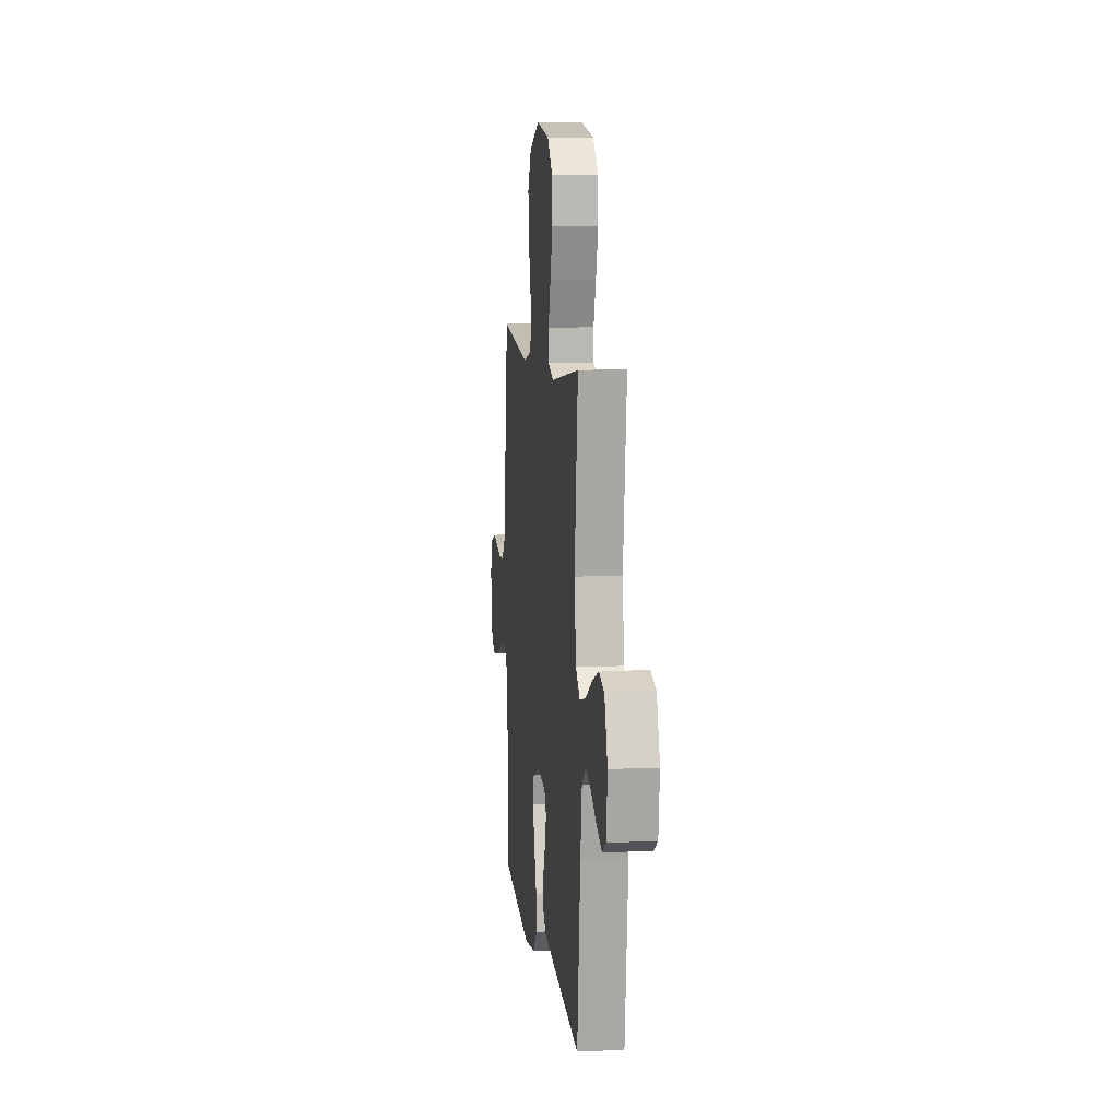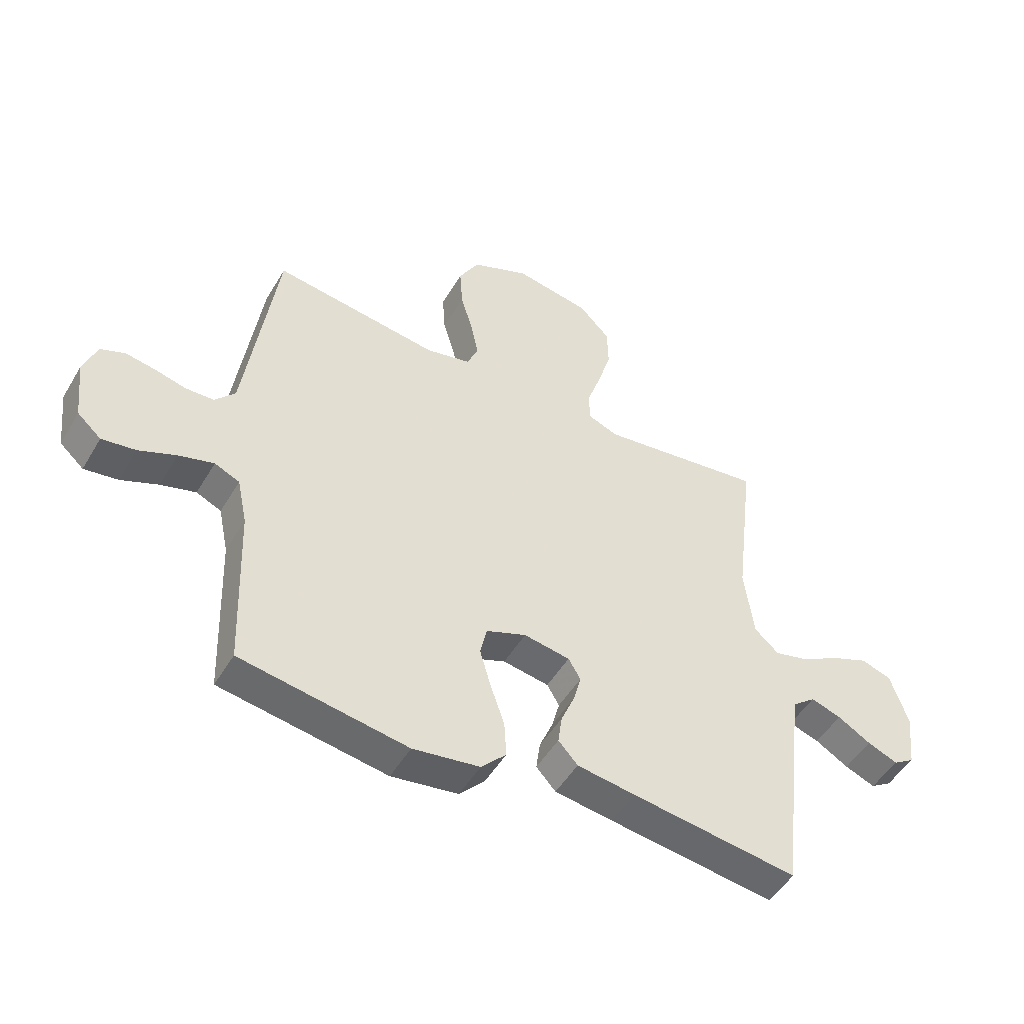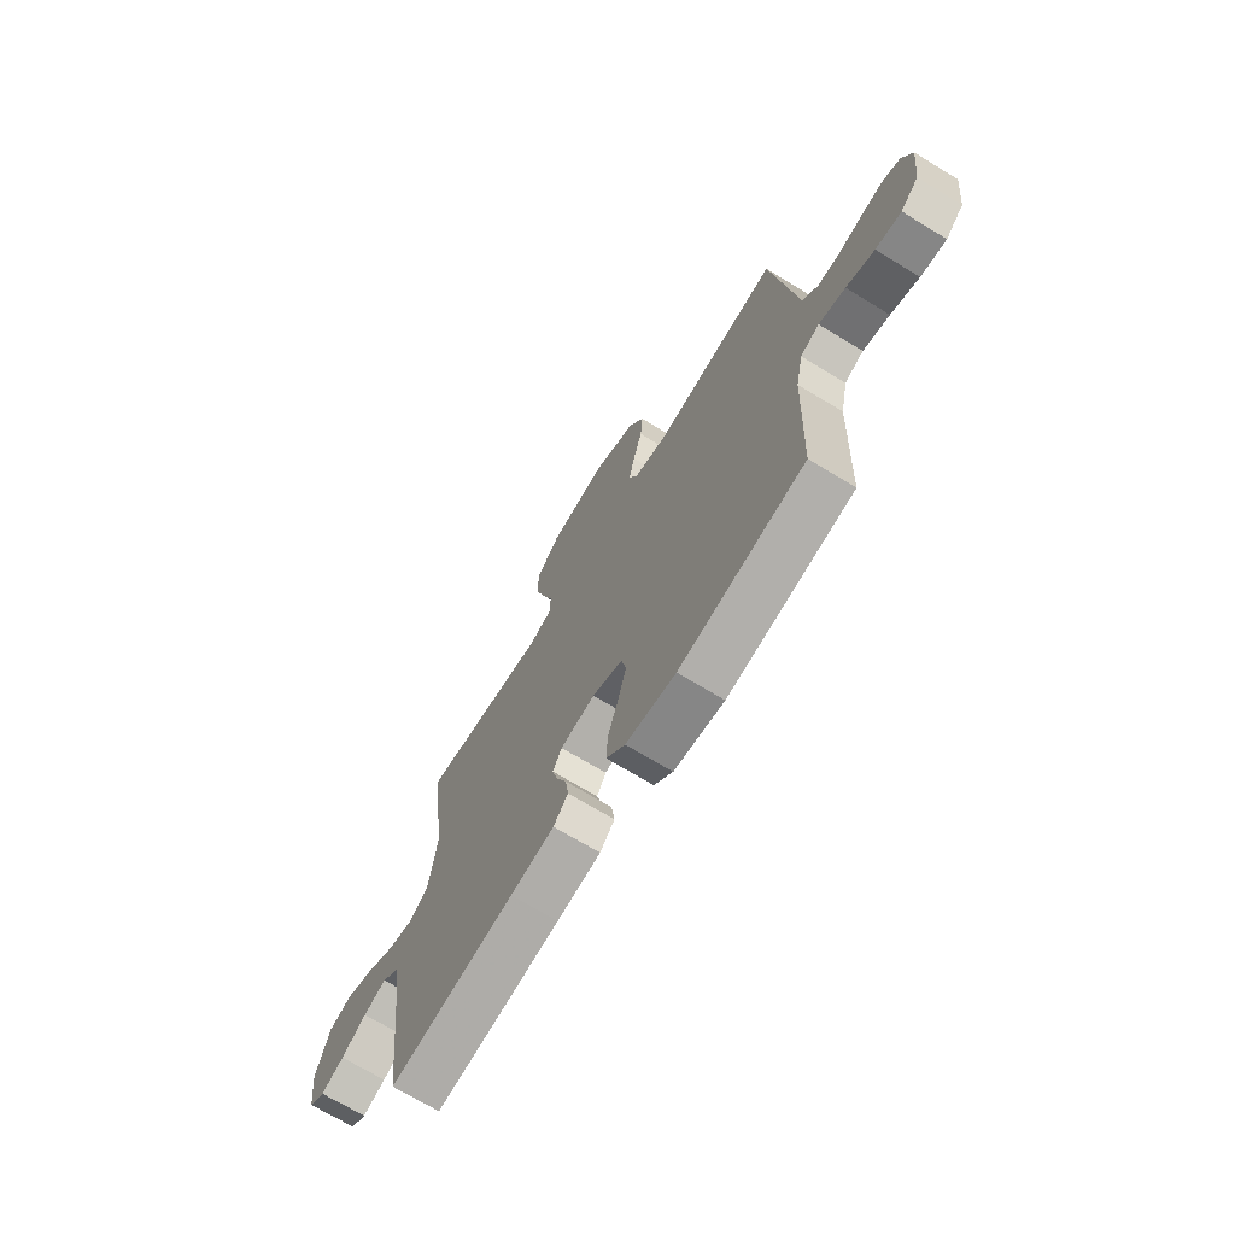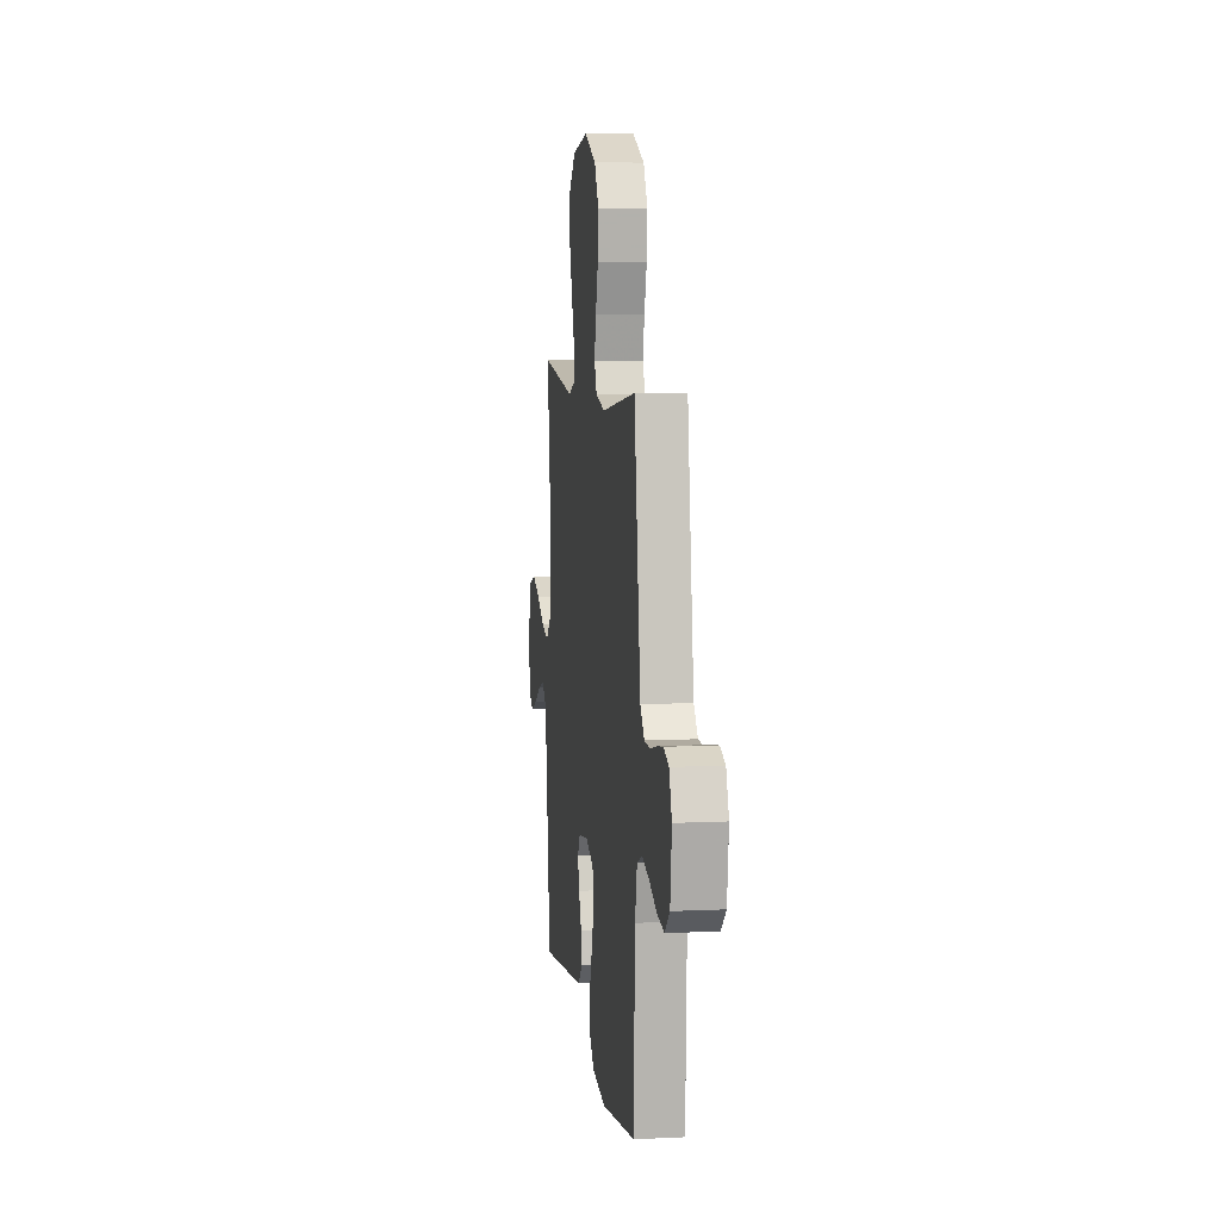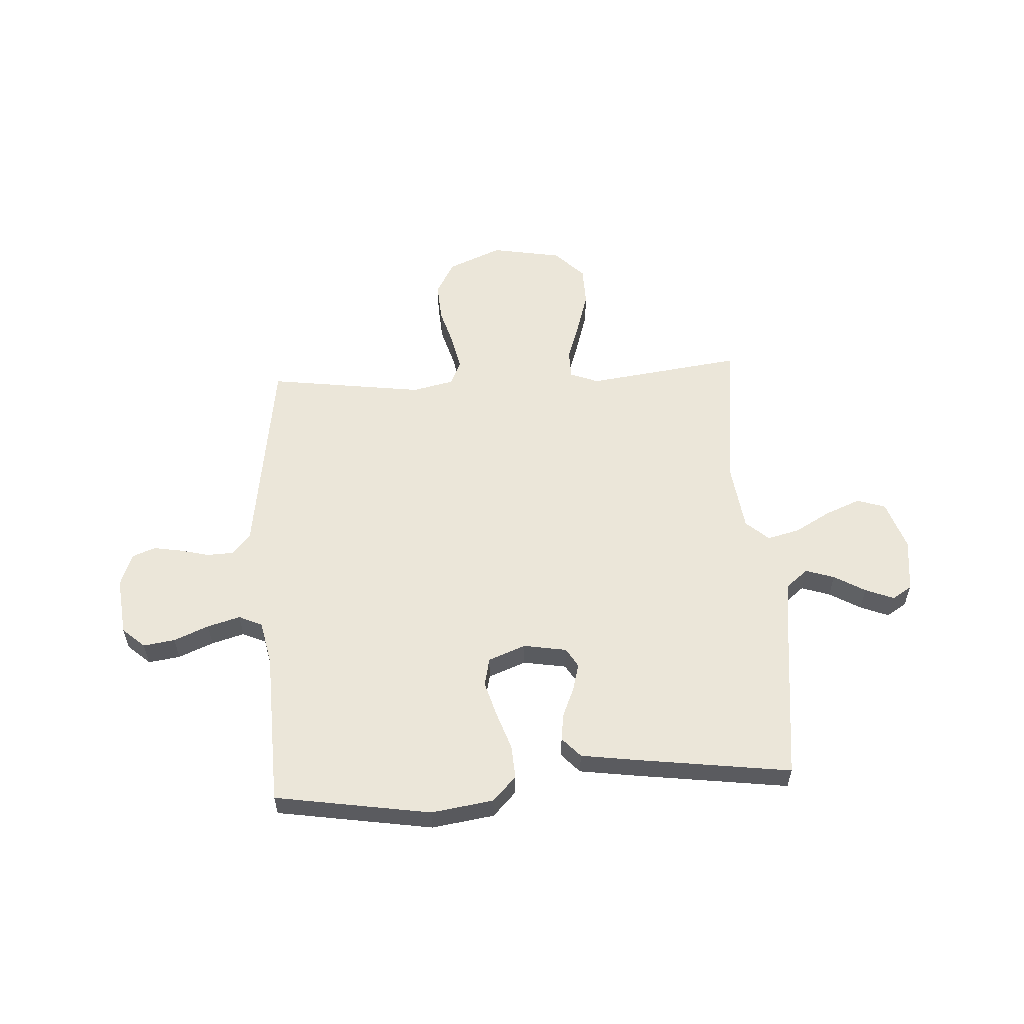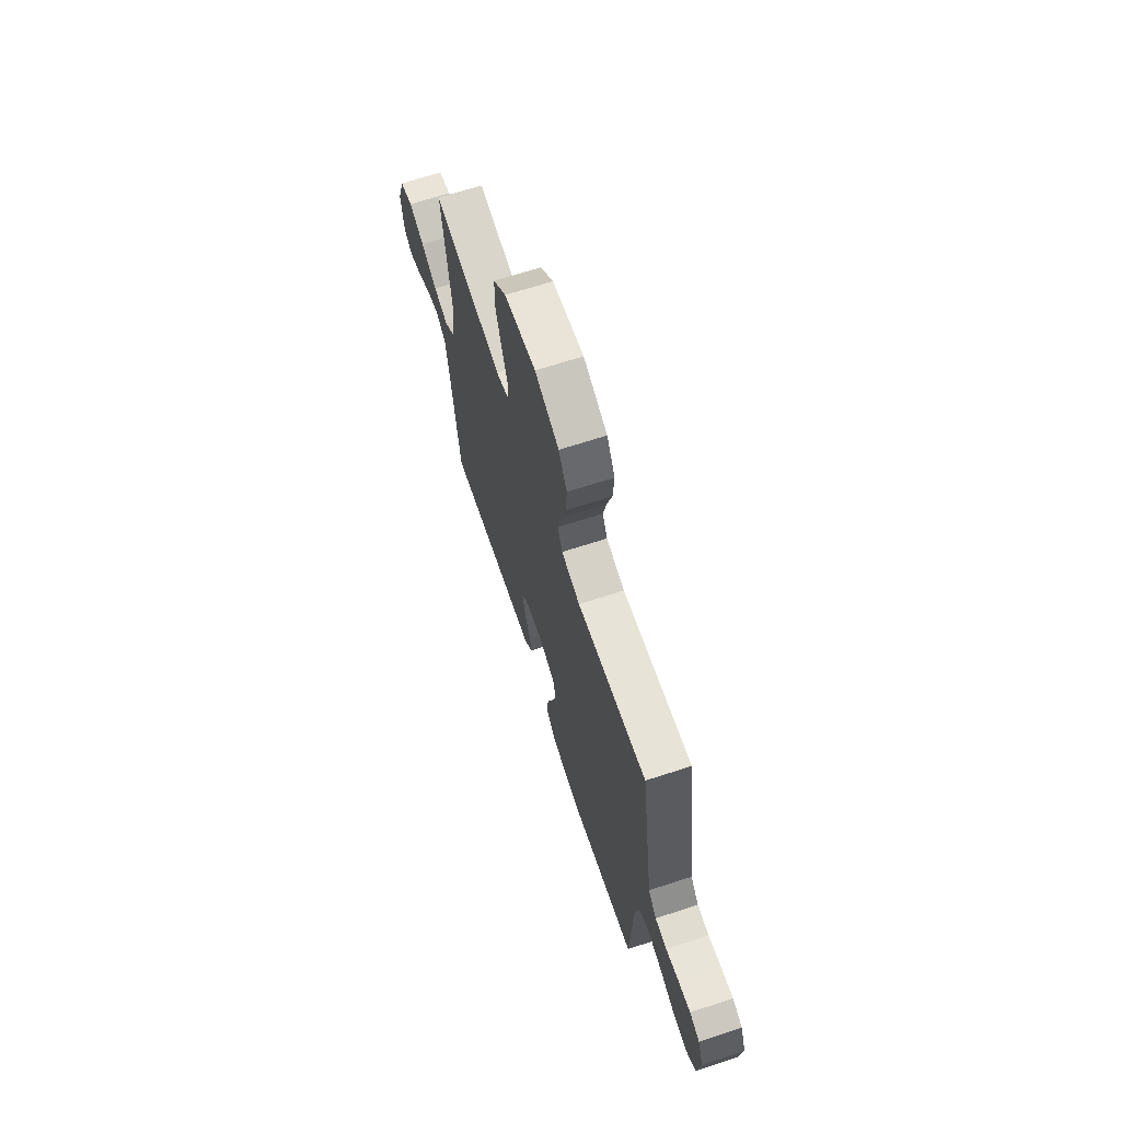
<metadata>
{"format":"obj","ext":"obj","renderer":"f3d","projection":"perspective","resolution":1024,"background":"white","views":[{"elev":9.0,"azim":-96.9,"up":"+Z"},{"elev":-49.5,"azim":150.3,"up":"+Z"},{"elev":-69.9,"azim":58.6,"up":"+Z"},{"elev":7.6,"azim":82.3,"up":"+Z"},{"elev":56.9,"azim":176.7,"up":"+Y"},{"elev":67.7,"azim":71.9,"up":"+Z"}]}
</metadata>
<code>
v 0.5 0.07 -0.5
v 0.2 0.07 -0.548
v 0.08 0.07 -0.53
v 0.035 0.07 -0.483
v 0.039 0.07 -0.418
v 0.064 0.07 -0.346
v 0.084 0.07 -0.277
v 0.072 0.07 -0.223
v 0 0.07 -0.195
v -0.083 0.07 -0.209
v -0.105 0.07 -0.246
v -0.091 0.07 -0.298
v -0.067 0.07 -0.355
v -0.06 0.07 -0.407
v -0.095 0.07 -0.445
v -0.2 0.07 -0.46
v -0.5 0.07 -0.5
v -0.534 0.07 -0.2
v -0.55 0.07 -0.085
v -0.591 0.07 -0.052
v -0.646 0.07 -0.07
v -0.706 0.07 -0.105
v -0.761 0.07 -0.127
v -0.799 0.07 -0.103
v -0.811 0.07 0
v -0.779 0.07 0.096
v -0.724 0.07 0.114
v -0.657 0.07 0.087
v -0.588 0.07 0.048
v -0.525 0.07 0.032
v -0.481 0.07 0.071
v -0.464 0.07 0.2
v -0.5 0.07 0.5
v -0.2 0.07 0.46
v -0.145 0.07 0.481
v -0.144 0.07 0.536
v -0.169 0.07 0.61
v -0.194 0.07 0.692
v -0.192 0.07 0.768
v -0.136 0.07 0.825
v 0 0.07 0.849
v 0.104 0.07 0.805
v 0.14 0.07 0.74
v 0.135 0.07 0.665
v 0.113 0.07 0.59
v 0.099 0.07 0.524
v 0.12 0.07 0.477
v 0.2 0.07 0.459
v 0.5 0.07 0.5
v 0.542 0.07 0.2
v 0.556 0.07 0.101
v 0.592 0.07 0.06
v 0.643 0.07 0.058
v 0.699 0.07 0.072
v 0.753 0.07 0.081
v 0.797 0.07 0.064
v 0.821 0.07 0
v 0.808 0.07 -0.112
v 0.765 0.07 -0.15
v 0.704 0.07 -0.141
v 0.637 0.07 -0.113
v 0.574 0.07 -0.095
v 0.529 0.07 -0.115
v 0.511 0.07 -0.2
v 0.5 0 -0.5
v 0.2 0 -0.548
v 0.08 0 -0.53
v 0.035 0 -0.483
v 0.039 0 -0.418
v 0.064 0 -0.346
v 0.084 0 -0.277
v 0.072 0 -0.223
v 0 0 -0.195
v -0.083 0 -0.209
v -0.105 0 -0.246
v -0.091 0 -0.298
v -0.067 0 -0.355
v -0.06 0 -0.407
v -0.095 0 -0.445
v -0.2 0 -0.46
v -0.5 0 -0.5
v -0.534 0 -0.2
v -0.55 0 -0.085
v -0.591 0 -0.052
v -0.646 0 -0.07
v -0.706 0 -0.105
v -0.761 0 -0.127
v -0.799 0 -0.103
v -0.811 0 0
v -0.779 0 0.096
v -0.724 0 0.114
v -0.657 0 0.087
v -0.588 0 0.048
v -0.525 0 0.032
v -0.481 0 0.071
v -0.464 0 0.2
v -0.5 0 0.5
v -0.2 0 0.46
v -0.145 0 0.481
v -0.144 0 0.536
v -0.169 0 0.61
v -0.194 0 0.692
v -0.192 0 0.768
v -0.136 0 0.825
v 0 0 0.849
v 0.104 0 0.805
v 0.14 0 0.74
v 0.135 0 0.665
v 0.113 0 0.59
v 0.099 0 0.524
v 0.12 0 0.477
v 0.2 0 0.459
v 0.5 0 0.5
v 0.542 0 0.2
v 0.556 0 0.101
v 0.592 0 0.06
v 0.643 0 0.058
v 0.699 0 0.072
v 0.753 0 0.081
v 0.797 0 0.064
v 0.821 0 0
v 0.808 0 -0.112
v 0.765 0 -0.15
v 0.704 0 -0.141
v 0.637 0 -0.113
v 0.574 0 -0.095
v 0.529 0 -0.115
v 0.511 0 -0.2
f 58 59 60 61
f 58 61 62
f 57 58 62
f 56 57 62
f 53 54 55 56
f 53 56 62 63
f 48 49 50
f 47 48 50 51
f 42 43 44 45
f 42 45 46
f 41 42 46
f 40 41 46
f 39 40 46 47
f 36 37 38 39
f 32 33 34
f 31 32 34 35
f 26 27 28 29
f 26 29 30
f 25 26 30
f 24 25 30
f 21 22 23 24
f 20 21 24 30
f 19 20 30 31
f 15 16 17 18
f 12 13 14 15
f 11 12 15 18
f 10 11 18 19
f 3 4 5 6
f 3 6 7
f 64 1 2 3
f 63 64 3 7
f 52 53 63 7
f 47 51 52 7
f 36 39 47
f 35 36 47
f 9 10 19 31
f 8 9 31 35
f 47 7 8
f 8 35 47
f 125 124 123 122
f 126 125 122
f 126 122 121
f 126 121 120
f 120 119 118 117
f 127 126 120 117
f 114 113 112
f 115 114 112 111
f 109 108 107 106
f 110 109 106
f 110 106 105
f 110 105 104
f 111 110 104 103
f 103 102 101 100
f 98 97 96
f 99 98 96 95
f 93 92 91 90
f 94 93 90
f 94 90 89
f 94 89 88
f 88 87 86 85
f 94 88 85 84
f 95 94 84 83
f 82 81 80 79
f 79 78 77 76
f 82 79 76 75
f 83 82 75 74
f 70 69 68 67
f 71 70 67
f 67 66 65 128
f 71 67 128 127
f 71 127 117 116
f 71 116 115 111
f 111 103 100
f 111 100 99
f 95 83 74 73
f 99 95 73 72
f 72 71 111
f 111 99 72
f 1 65 66 2
f 2 66 67 3
f 3 67 68 4
f 4 68 69 5
f 5 69 70 6
f 6 70 71 7
f 7 71 72 8
f 8 72 73 9
f 9 73 74 10
f 10 74 75 11
f 11 75 76 12
f 12 76 77 13
f 13 77 78 14
f 14 78 79 15
f 15 79 80 16
f 16 80 81 17
f 17 81 82 18
f 18 82 83 19
f 19 83 84 20
f 20 84 85 21
f 21 85 86 22
f 22 86 87 23
f 23 87 88 24
f 24 88 89 25
f 25 89 90 26
f 26 90 91 27
f 27 91 92 28
f 28 92 93 29
f 29 93 94 30
f 30 94 95 31
f 31 95 96 32
f 32 96 97 33
f 33 97 98 34
f 34 98 99 35
f 35 99 100 36
f 36 100 101 37
f 37 101 102 38
f 38 102 103 39
f 39 103 104 40
f 40 104 105 41
f 41 105 106 42
f 42 106 107 43
f 43 107 108 44
f 44 108 109 45
f 45 109 110 46
f 46 110 111 47
f 47 111 112 48
f 48 112 113 49
f 49 113 114 50
f 50 114 115 51
f 51 115 116 52
f 52 116 117 53
f 53 117 118 54
f 54 118 119 55
f 55 119 120 56
f 56 120 121 57
f 57 121 122 58
f 58 122 123 59
f 59 123 124 60
f 60 124 125 61
f 61 125 126 62
f 62 126 127 63
f 63 127 128 64
f 64 128 65 1

</code>
